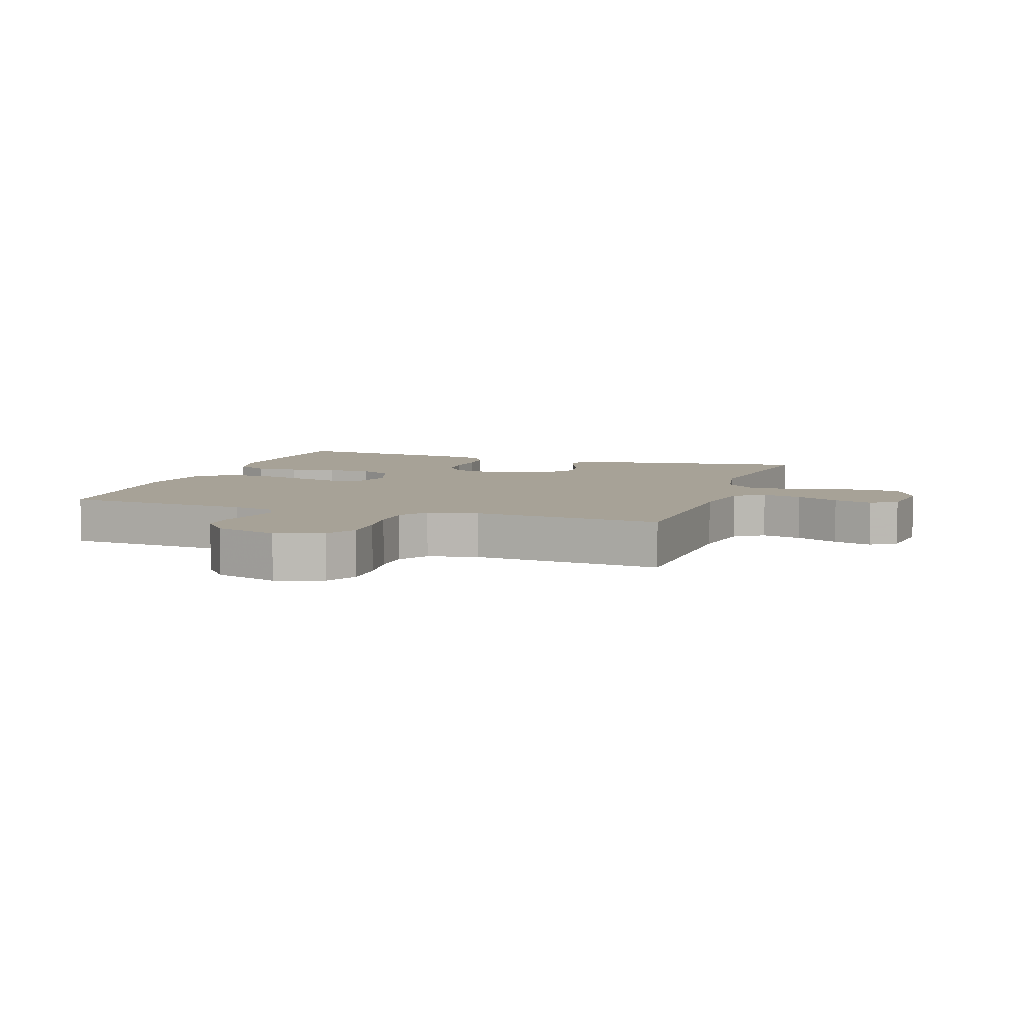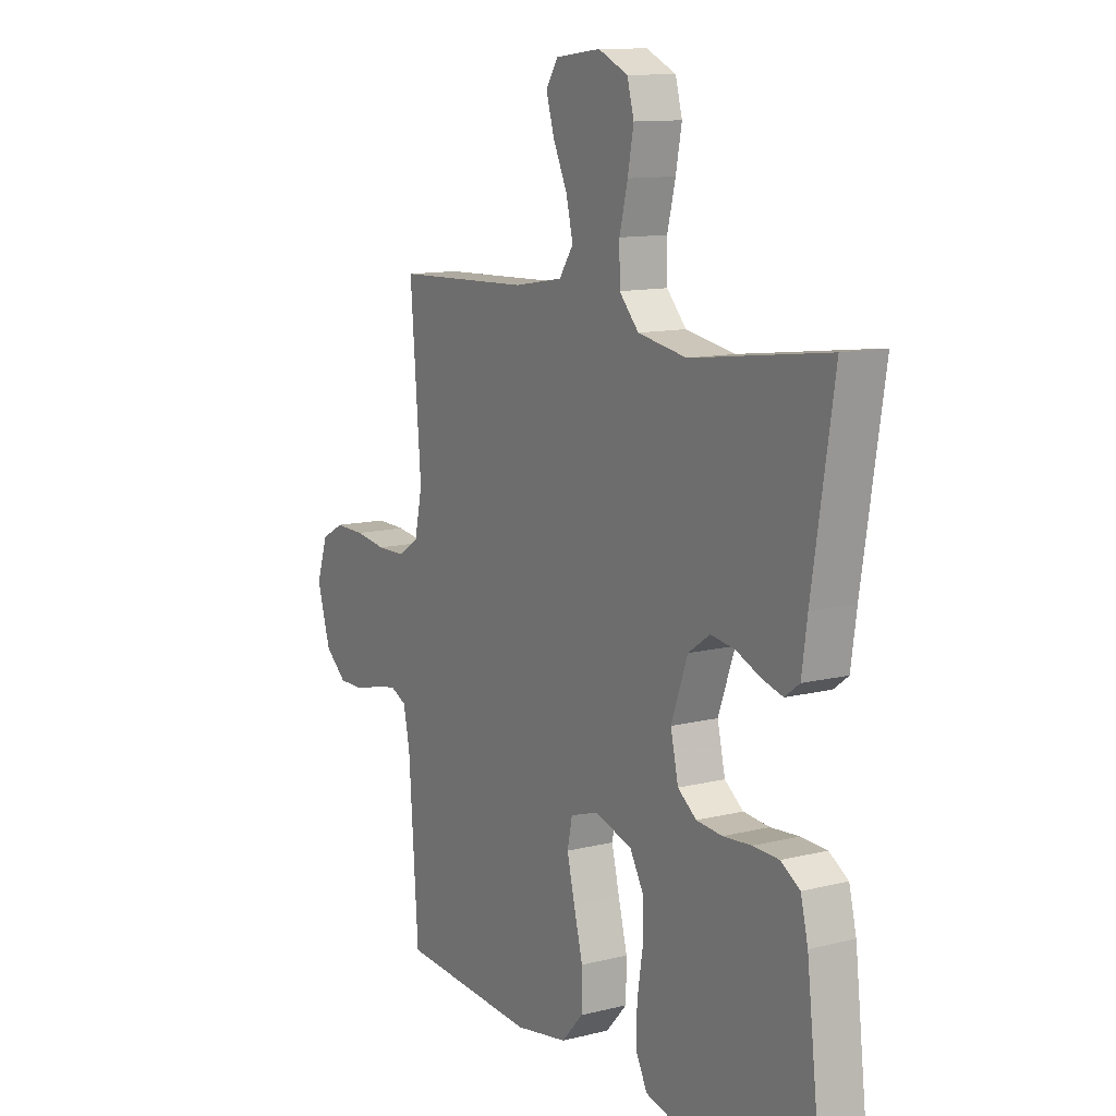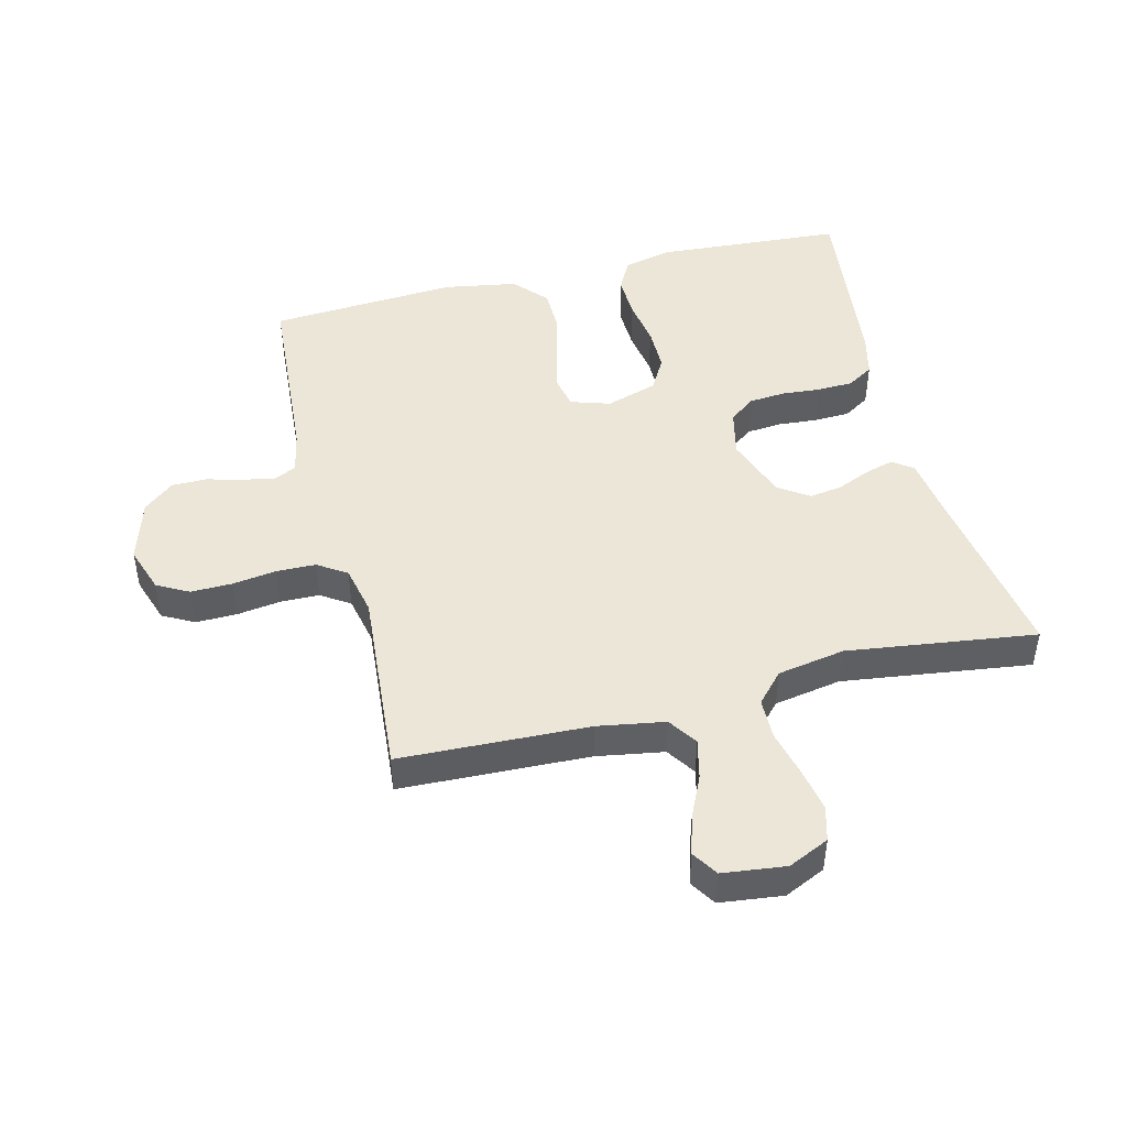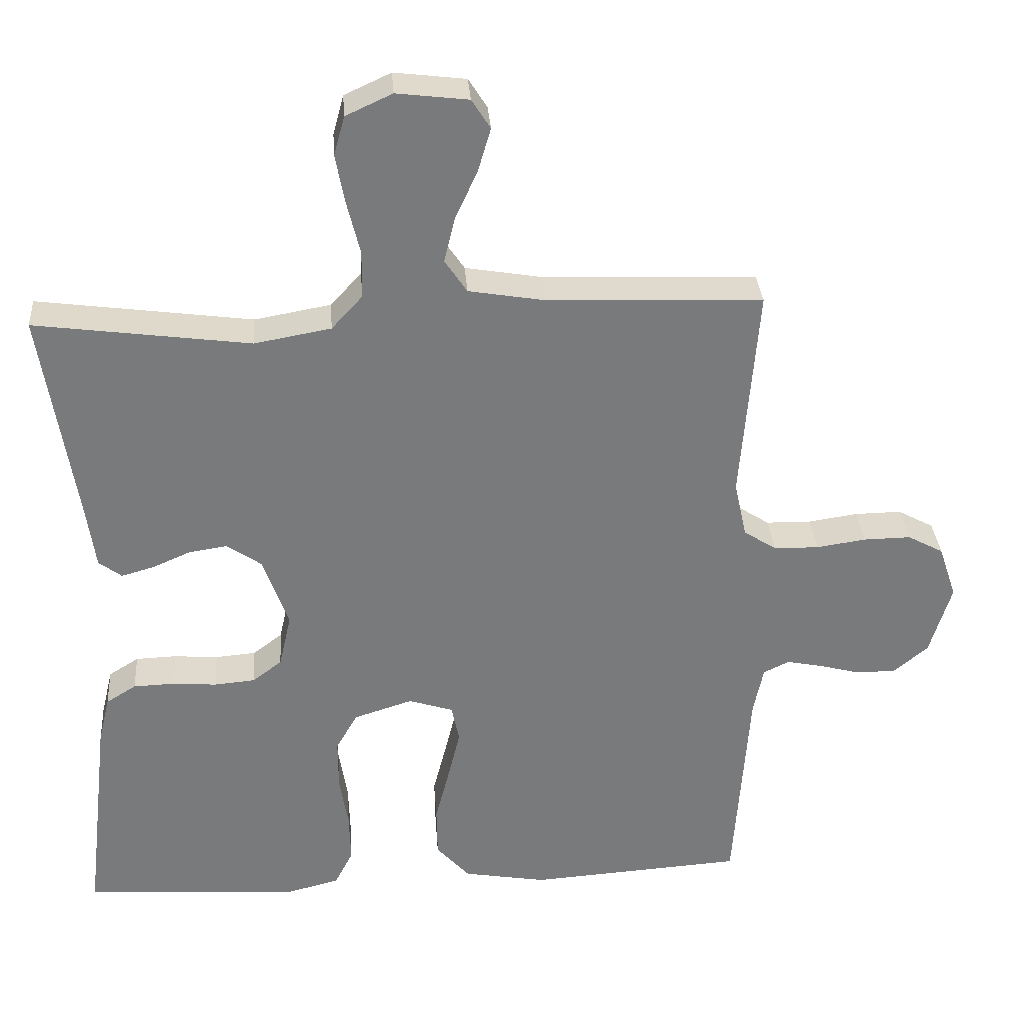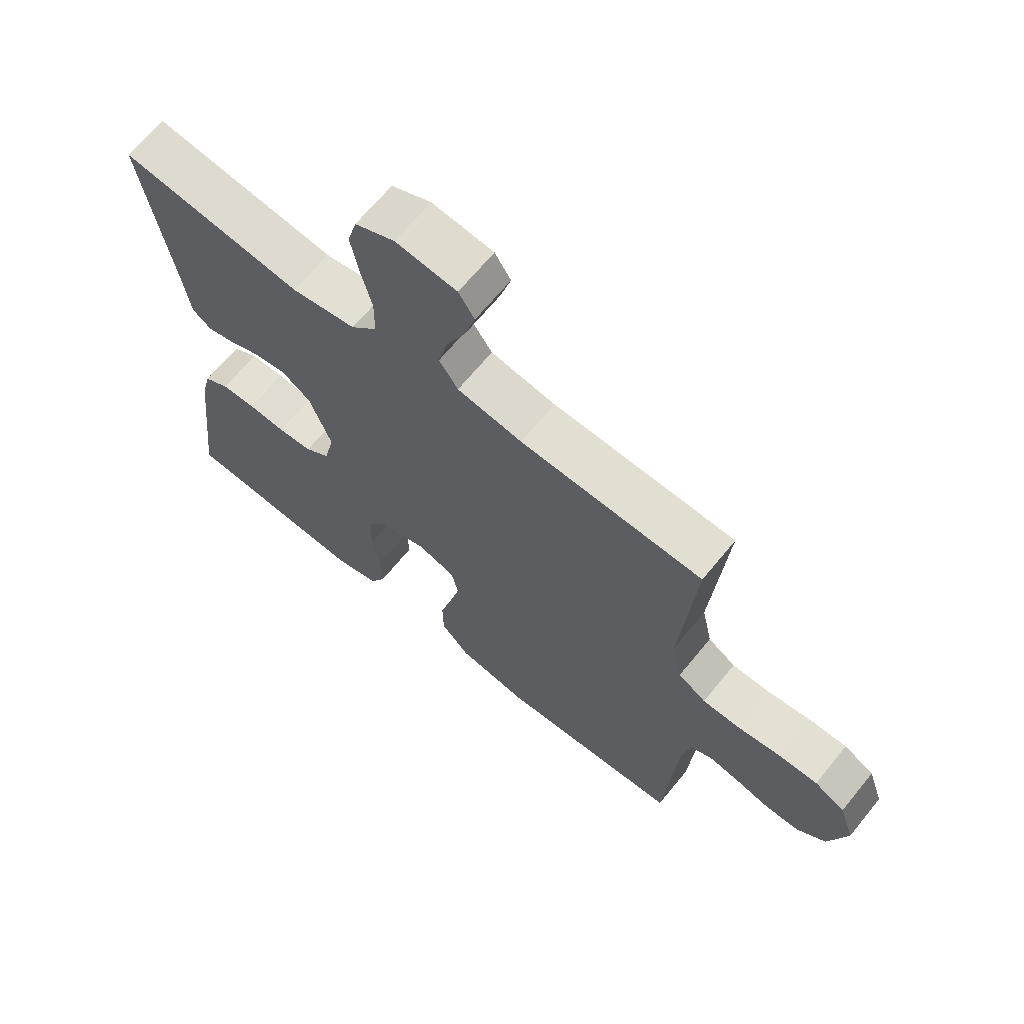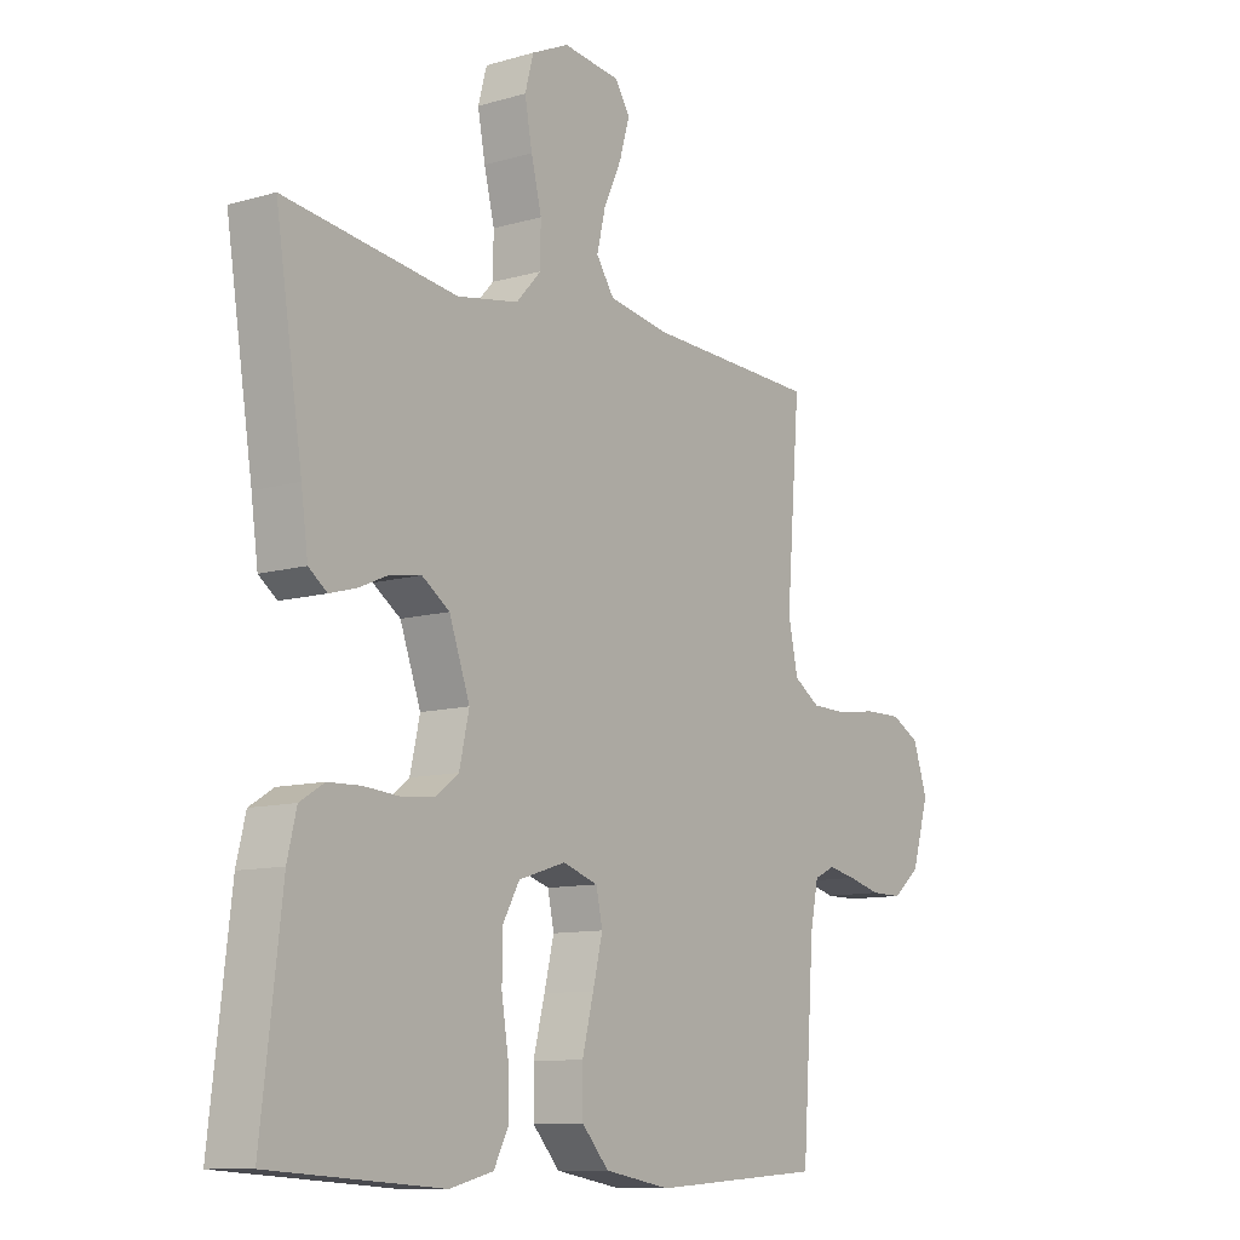
<metadata>
{"format":"obj","ext":"obj","renderer":"f3d","projection":"perspective","resolution":1024,"background":"white","views":[{"elev":6.6,"azim":-71.4,"up":"+Y"},{"elev":11.7,"azim":59.0,"up":"+Z"},{"elev":46.4,"azim":-14.0,"up":"+Y"},{"elev":32.3,"azim":175.8,"up":"+Z"},{"elev":66.8,"azim":-140.8,"up":"+Z"},{"elev":-10.5,"azim":126.0,"up":"+Z"}]}
</metadata>
<code>
v -0.5 0.07 0.5
v -0.2 0.07 0.511
v -0.093 0.07 0.529
v -0.062 0.07 0.575
v -0.077 0.07 0.638
v -0.108 0.07 0.705
v -0.126 0.07 0.766
v -0.1 0.07 0.807
v 0 0.07 0.819
v 0.065 0.07 0.789
v 0.08 0.07 0.734
v 0.067 0.07 0.665
v 0.049 0.07 0.592
v 0.05 0.07 0.526
v 0.093 0.07 0.479
v 0.2 0.07 0.46
v 0.5 0.07 0.5
v 0.453 0.07 0.2
v 0.441 0.07 0.113
v 0.409 0.07 0.089
v 0.363 0.07 0.102
v 0.31 0.07 0.125
v 0.257 0.07 0.133
v 0.209 0.07 0.1
v 0.173 0.07 0
v 0.19 0.07 -0.075
v 0.231 0.07 -0.106
v 0.288 0.07 -0.111
v 0.35 0.07 -0.106
v 0.407 0.07 -0.108
v 0.449 0.07 -0.134
v 0.465 0.07 -0.2
v 0.5 0.07 -0.5
v 0.2 0.07 -0.52
v 0.124 0.07 -0.501
v 0.098 0.07 -0.451
v 0.1 0.07 -0.382
v 0.112 0.07 -0.307
v 0.112 0.07 -0.236
v 0.082 0.07 -0.183
v 0 0.07 -0.157
v -0.062 0.07 -0.177
v -0.073 0.07 -0.229
v -0.056 0.07 -0.299
v -0.036 0.07 -0.377
v -0.037 0.07 -0.448
v -0.084 0.07 -0.5
v -0.2 0.07 -0.52
v -0.5 0.07 -0.5
v -0.521 0.07 -0.2
v -0.535 0.07 -0.132
v -0.571 0.07 -0.115
v -0.621 0.07 -0.125
v -0.678 0.07 -0.14
v -0.734 0.07 -0.14
v -0.782 0.07 -0.1
v -0.812 0.07 0
v -0.787 0.07 0.074
v -0.737 0.07 0.101
v -0.671 0.07 0.1
v -0.602 0.07 0.09
v -0.539 0.07 0.091
v -0.493 0.07 0.121
v -0.476 0.07 0.2
v -0.5 0 0.5
v -0.2 0 0.511
v -0.093 0 0.529
v -0.062 0 0.575
v -0.077 0 0.638
v -0.108 0 0.705
v -0.126 0 0.766
v -0.1 0 0.807
v 0 0 0.819
v 0.065 0 0.789
v 0.08 0 0.734
v 0.067 0 0.665
v 0.049 0 0.592
v 0.05 0 0.526
v 0.093 0 0.479
v 0.2 0 0.46
v 0.5 0 0.5
v 0.453 0 0.2
v 0.441 0 0.113
v 0.409 0 0.089
v 0.363 0 0.102
v 0.31 0 0.125
v 0.257 0 0.133
v 0.209 0 0.1
v 0.173 0 0
v 0.19 0 -0.075
v 0.231 0 -0.106
v 0.288 0 -0.111
v 0.35 0 -0.106
v 0.407 0 -0.108
v 0.449 0 -0.134
v 0.465 0 -0.2
v 0.5 0 -0.5
v 0.2 0 -0.52
v 0.124 0 -0.501
v 0.098 0 -0.451
v 0.1 0 -0.382
v 0.112 0 -0.307
v 0.112 0 -0.236
v 0.082 0 -0.183
v 0 0 -0.157
v -0.062 0 -0.177
v -0.073 0 -0.229
v -0.056 0 -0.299
v -0.036 0 -0.377
v -0.037 0 -0.448
v -0.084 0 -0.5
v -0.2 0 -0.52
v -0.5 0 -0.5
v -0.521 0 -0.2
v -0.535 0 -0.132
v -0.571 0 -0.115
v -0.621 0 -0.125
v -0.678 0 -0.14
v -0.734 0 -0.14
v -0.782 0 -0.1
v -0.812 0 0
v -0.787 0 0.074
v -0.737 0 0.101
v -0.671 0 0.1
v -0.602 0 0.09
v -0.539 0 0.091
v -0.493 0 0.121
v -0.476 0 0.2
f 59 60 61
f 58 59 61
f 57 58 61
f 56 57 61
f 55 56 61
f 54 55 61
f 53 54 61
f 52 53 61 62
f 51 52 62 63
f 48 49 50
f 47 48 50
f 46 47 50
f 45 46 50
f 44 45 50
f 51 63 64
f 50 51 64
f 44 50 64
f 43 44 64
f 36 37 38
f 35 36 38
f 34 35 38
f 33 34 38
f 32 33 38
f 31 32 38
f 30 31 38
f 29 30 38
f 28 29 38
f 27 28 38 39
f 26 27 39 40
f 20 21 22
f 19 20 22
f 18 19 22
f 18 22 23
f 17 18 23
f 16 17 23
f 15 16 23 24
f 11 12 13
f 10 11 13
f 9 10 13
f 8 9 13
f 7 8 13
f 6 7 13
f 5 6 13
f 4 5 13 14
f 15 24 25
f 14 15 25
f 4 14 25
f 3 4 25
f 64 1 2
f 43 64 2
f 42 43 2
f 3 25 26
f 2 3 26
f 42 2 26
f 41 42 26
f 26 40 41
f 125 124 123
f 125 123 122
f 125 122 121
f 125 121 120
f 125 120 119
f 125 119 118
f 125 118 117
f 126 125 117 116
f 127 126 116 115
f 114 113 112
f 114 112 111
f 114 111 110
f 114 110 109
f 114 109 108
f 128 127 115
f 128 115 114
f 128 114 108
f 128 108 107
f 102 101 100
f 102 100 99
f 102 99 98
f 102 98 97
f 102 97 96
f 102 96 95
f 102 95 94
f 102 94 93
f 102 93 92
f 103 102 92 91
f 104 103 91 90
f 86 85 84
f 86 84 83
f 86 83 82
f 87 86 82
f 87 82 81
f 87 81 80
f 88 87 80 79
f 77 76 75
f 77 75 74
f 77 74 73
f 77 73 72
f 77 72 71
f 77 71 70
f 77 70 69
f 78 77 69 68
f 89 88 79
f 89 79 78
f 89 78 68
f 89 68 67
f 66 65 128
f 66 128 107
f 66 107 106
f 90 89 67
f 90 67 66
f 90 66 106
f 90 106 105
f 105 104 90
f 1 65 66 2
f 2 66 67 3
f 3 67 68 4
f 4 68 69 5
f 5 69 70 6
f 6 70 71 7
f 7 71 72 8
f 8 72 73 9
f 9 73 74 10
f 10 74 75 11
f 11 75 76 12
f 12 76 77 13
f 13 77 78 14
f 14 78 79 15
f 15 79 80 16
f 16 80 81 17
f 17 81 82 18
f 18 82 83 19
f 19 83 84 20
f 20 84 85 21
f 21 85 86 22
f 22 86 87 23
f 23 87 88 24
f 24 88 89 25
f 25 89 90 26
f 26 90 91 27
f 27 91 92 28
f 28 92 93 29
f 29 93 94 30
f 30 94 95 31
f 31 95 96 32
f 32 96 97 33
f 33 97 98 34
f 34 98 99 35
f 35 99 100 36
f 36 100 101 37
f 37 101 102 38
f 38 102 103 39
f 39 103 104 40
f 40 104 105 41
f 41 105 106 42
f 42 106 107 43
f 43 107 108 44
f 44 108 109 45
f 45 109 110 46
f 46 110 111 47
f 47 111 112 48
f 48 112 113 49
f 49 113 114 50
f 50 114 115 51
f 51 115 116 52
f 52 116 117 53
f 53 117 118 54
f 54 118 119 55
f 55 119 120 56
f 56 120 121 57
f 57 121 122 58
f 58 122 123 59
f 59 123 124 60
f 60 124 125 61
f 61 125 126 62
f 62 126 127 63
f 63 127 128 64
f 64 128 65 1

</code>
